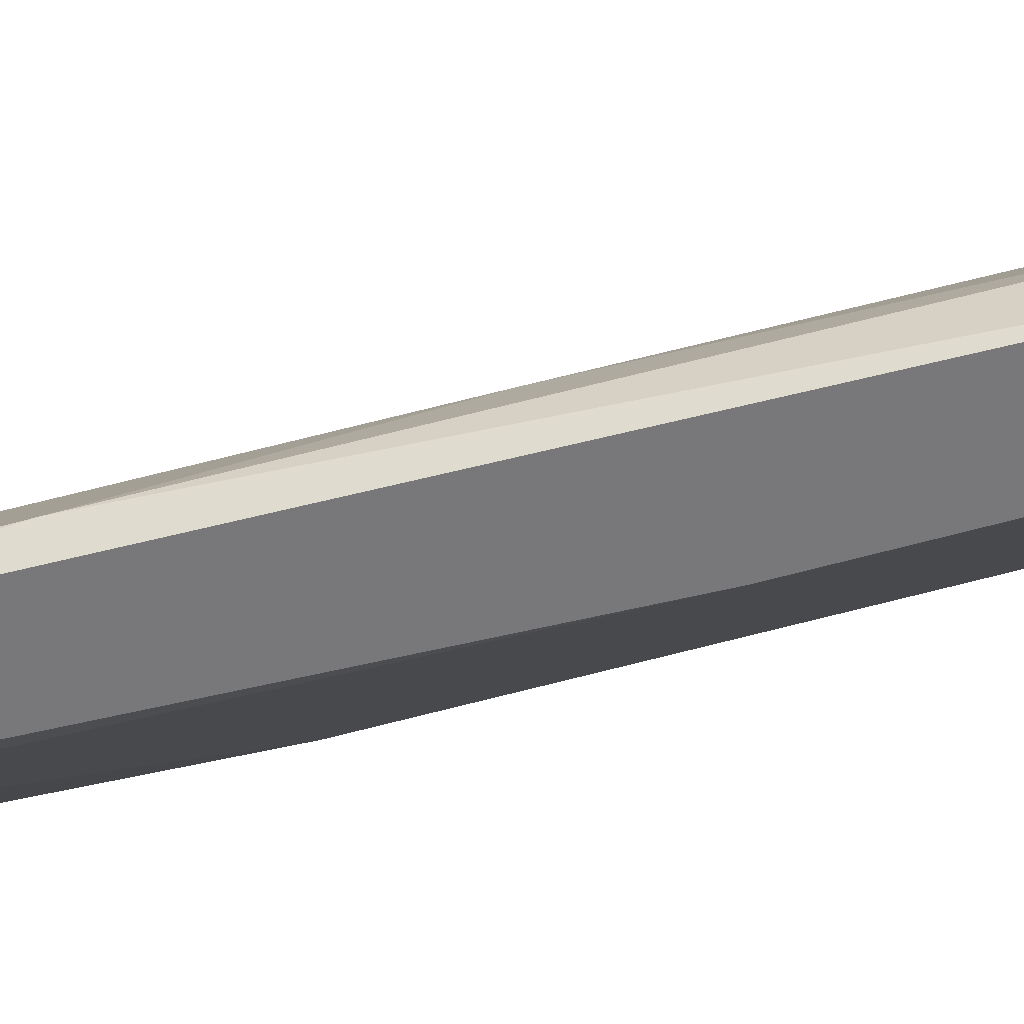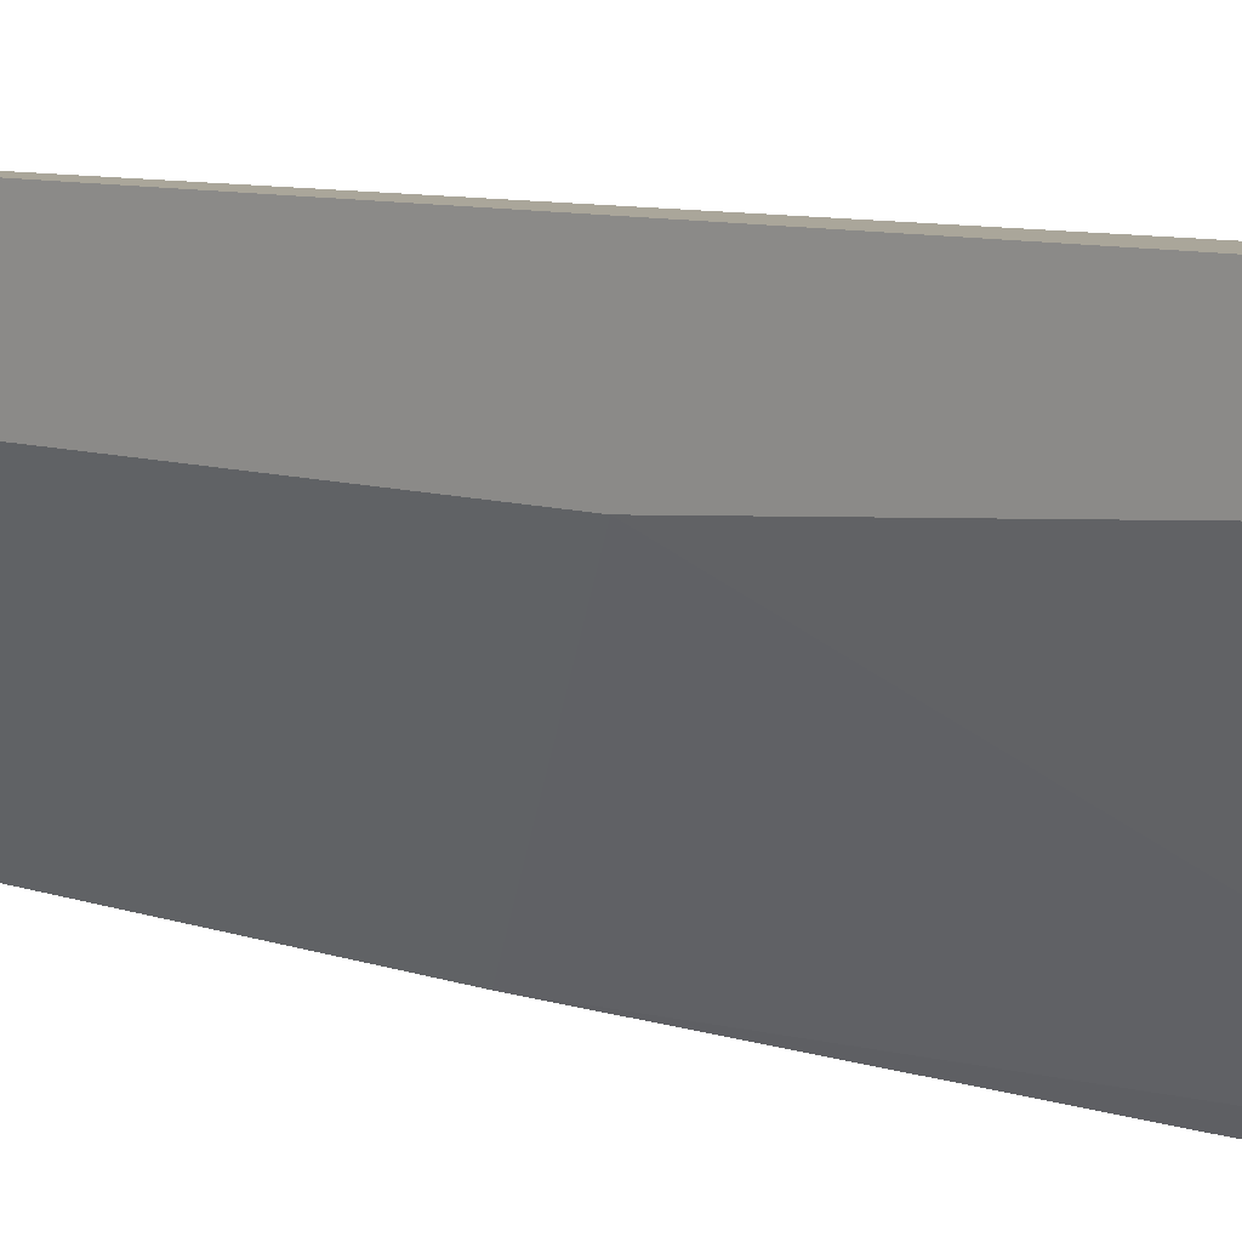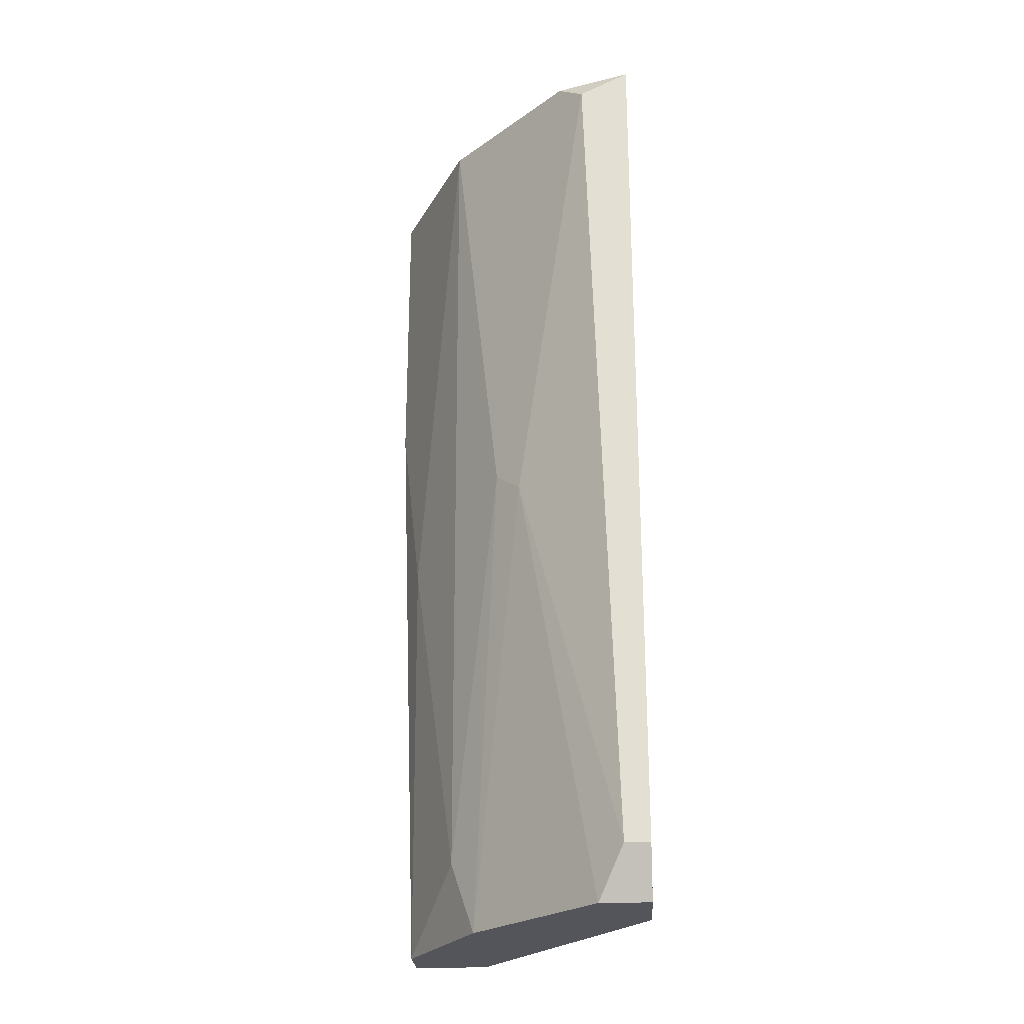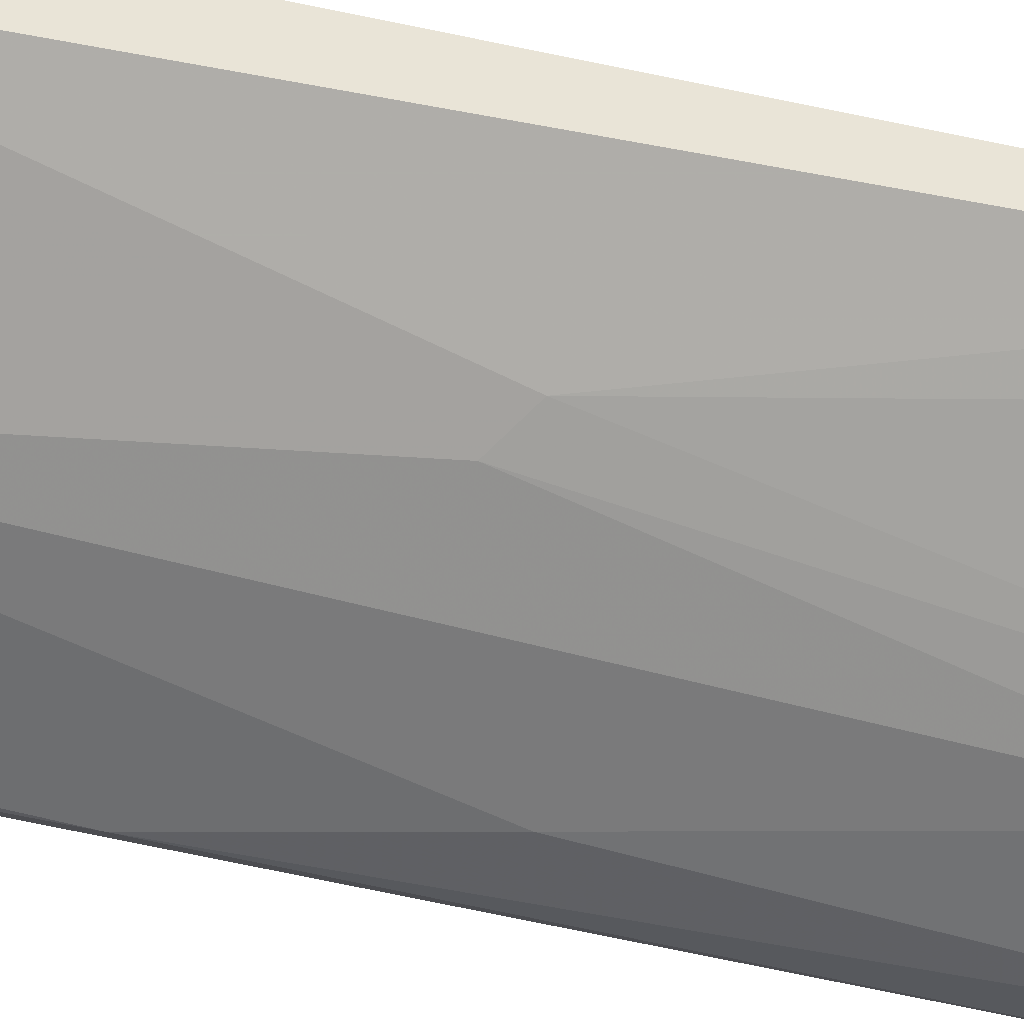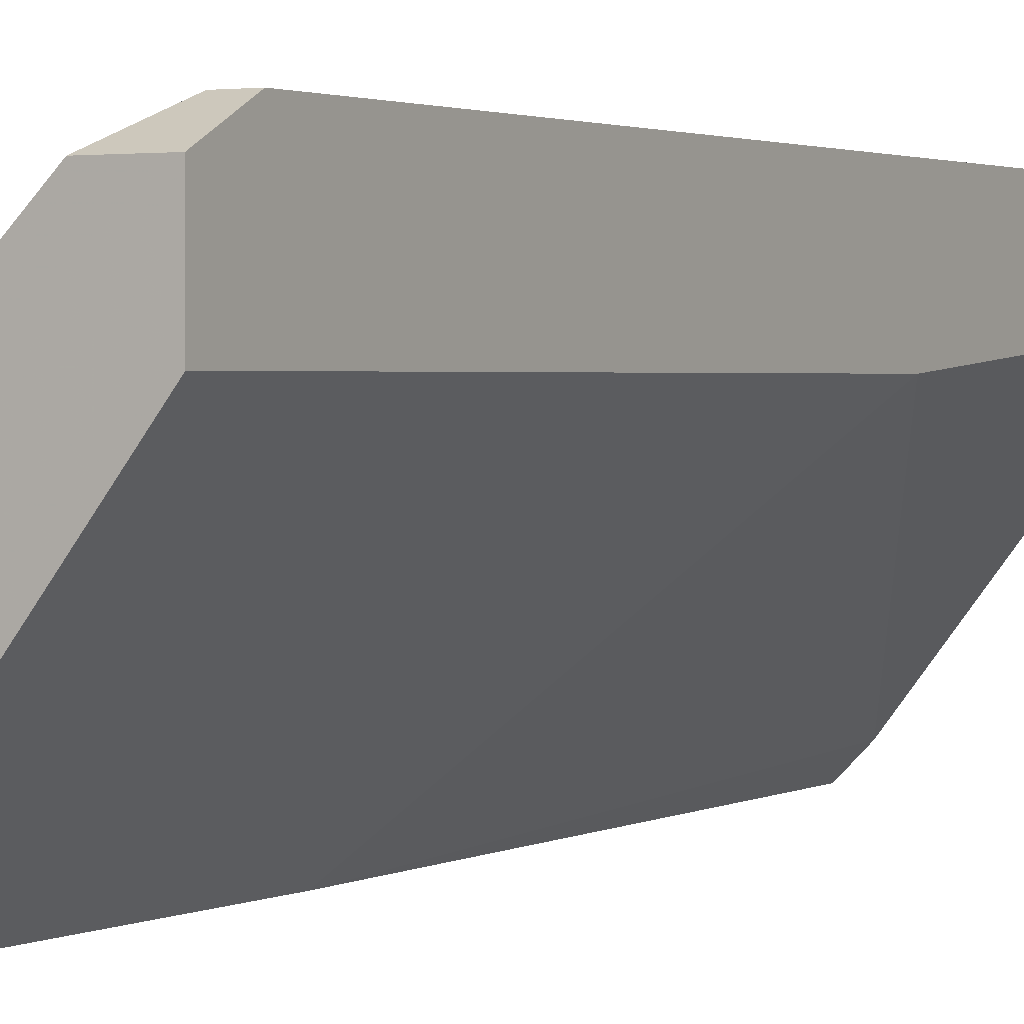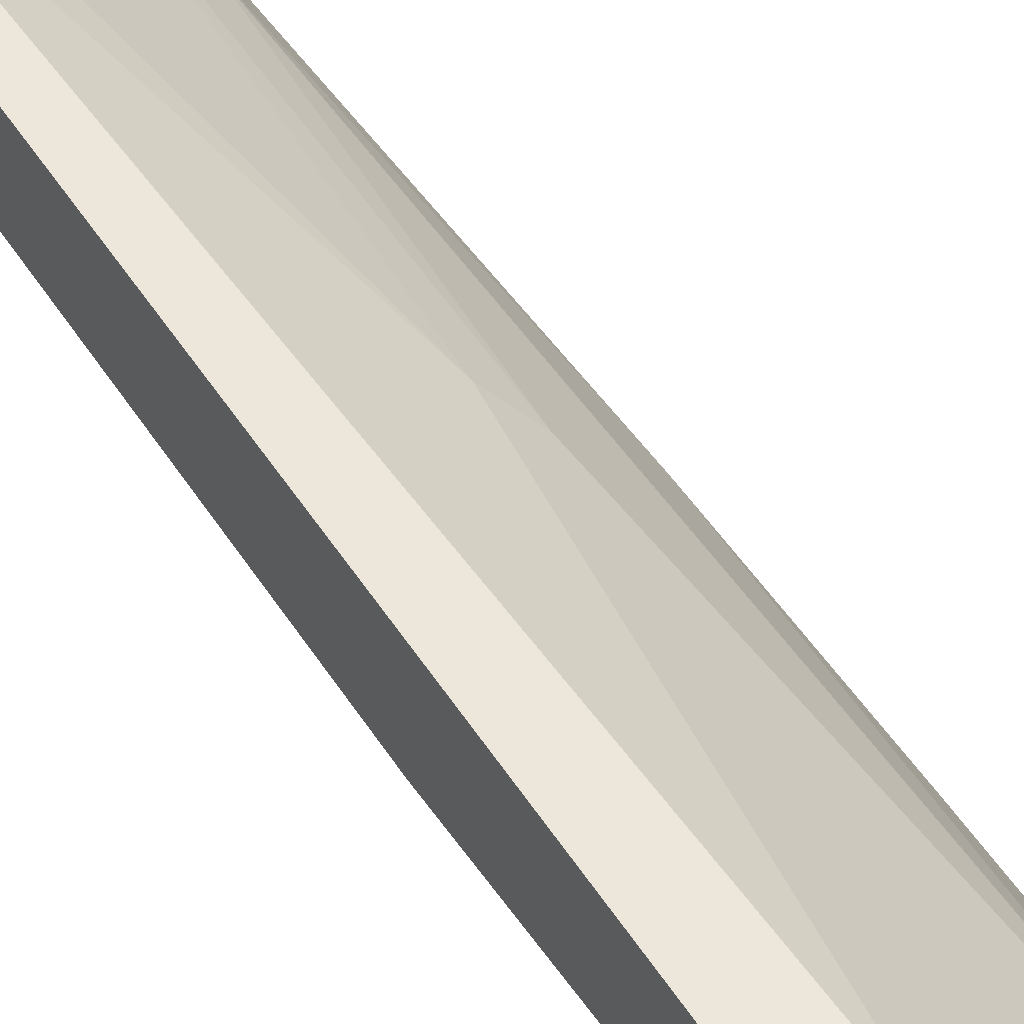
<metadata>
{"format":"obj","ext":"obj","renderer":"f3d","projection":"perspective","resolution":1024,"background":"white","views":[{"elev":-57.5,"azim":106.5,"up":"+Y"},{"elev":7.8,"azim":-44.0,"up":"+Y"},{"elev":-25.0,"azim":-176.6,"up":"+Z"},{"elev":60.9,"azim":103.7,"up":"+Y"},{"elev":1.7,"azim":-150.0,"up":"+Y"},{"elev":51.9,"azim":-32.1,"up":"+Y"}]}
</metadata>
<code>
v 0.01679 0.03644 0.06708
v 0.02302 0.01775 0.009429
v 0.02769 0.01775 0.009429
v 0.01367 0.038 0.01255
v 0.01211 0.03333 0.06708
v 0.02925 0.01775 0.06708
v 0.02457 0.0271 0.01411
v 0.01211 0.03177 0.009429
v 0.02457 0.01775 0.06708
v 0.02457 0.02865 0.06708
v 0.01211 0.038 0.06708
v 0.01211 0.03177 0.04681
v 0.02769 0.02087 0.009429
v 0.0199 0.03333 0.03748
v 0.01211 0.03644 0.009429
v 0.02925 0.01931 0.04837
v 0.02302 0.01775 0.03124
v 0.02302 0.02865 0.009429
v 0.01523 0.038 0.06551
v 0.02302 0.01931 0.06708
v 0.02769 0.02243 0.03592
v 0.02925 0.01931 0.06708
v 0.01211 0.038 0.01255
v 0.01523 0.03644 0.009429
v 0.02146 0.03177 0.03903
f 18 14 25
f 2 3 6
f 1 5 6
f 3 2 8
f 2 6 9
f 6 5 9
f 1 6 10
f 5 1 11
f 8 5 11
f 8 2 12
f 5 8 12
f 3 8 13
f 1 10 14
f 8 11 15
f 13 8 15
f 6 3 16
f 3 13 16
f 2 9 17
f 12 2 17
f 7 13 18
f 13 15 18
f 11 1 19
f 4 11 19
f 1 14 19
f 14 4 19
f 9 5 20
f 5 12 20
f 17 9 20
f 12 17 20
f 7 10 21
f 13 7 21
f 16 13 21
f 16 21 22
f 10 6 22
f 6 16 22
f 21 10 22
f 11 4 23
f 4 15 23
f 15 11 23
f 4 14 24
f 15 4 24
f 14 18 24
f 18 15 24
f 10 7 25
f 14 10 25
f 7 18 25

</code>
